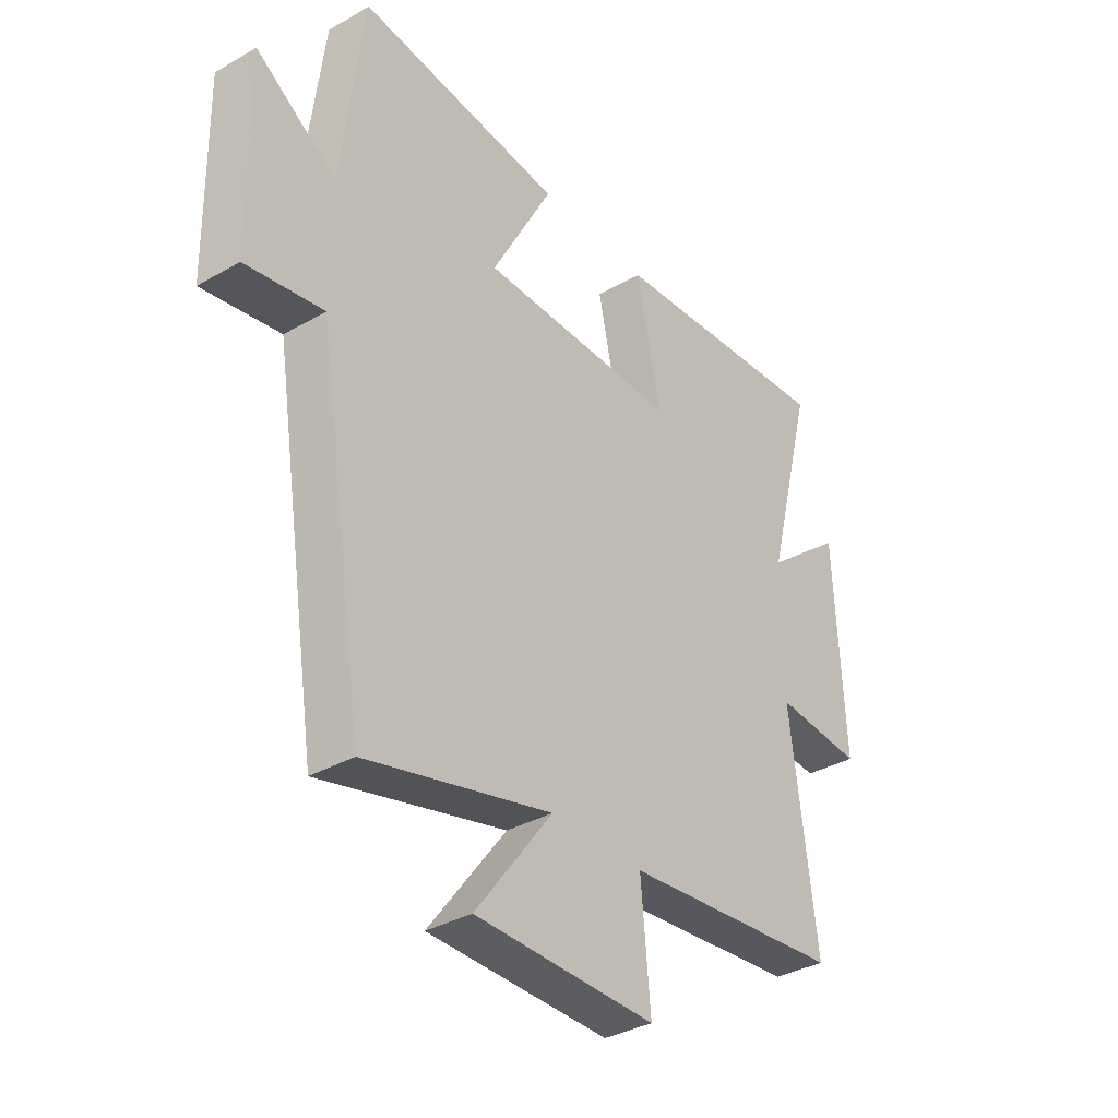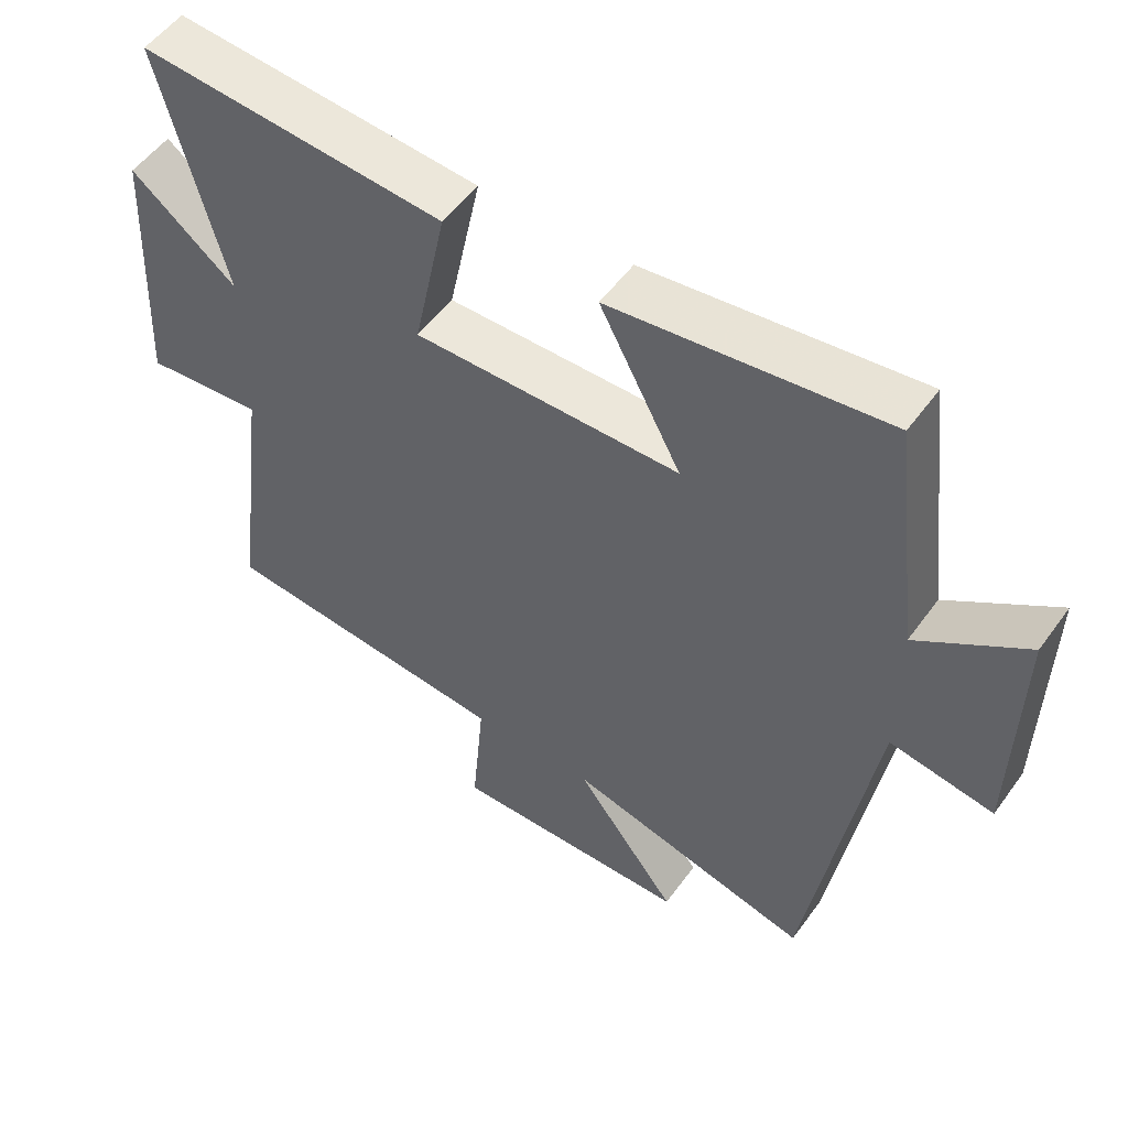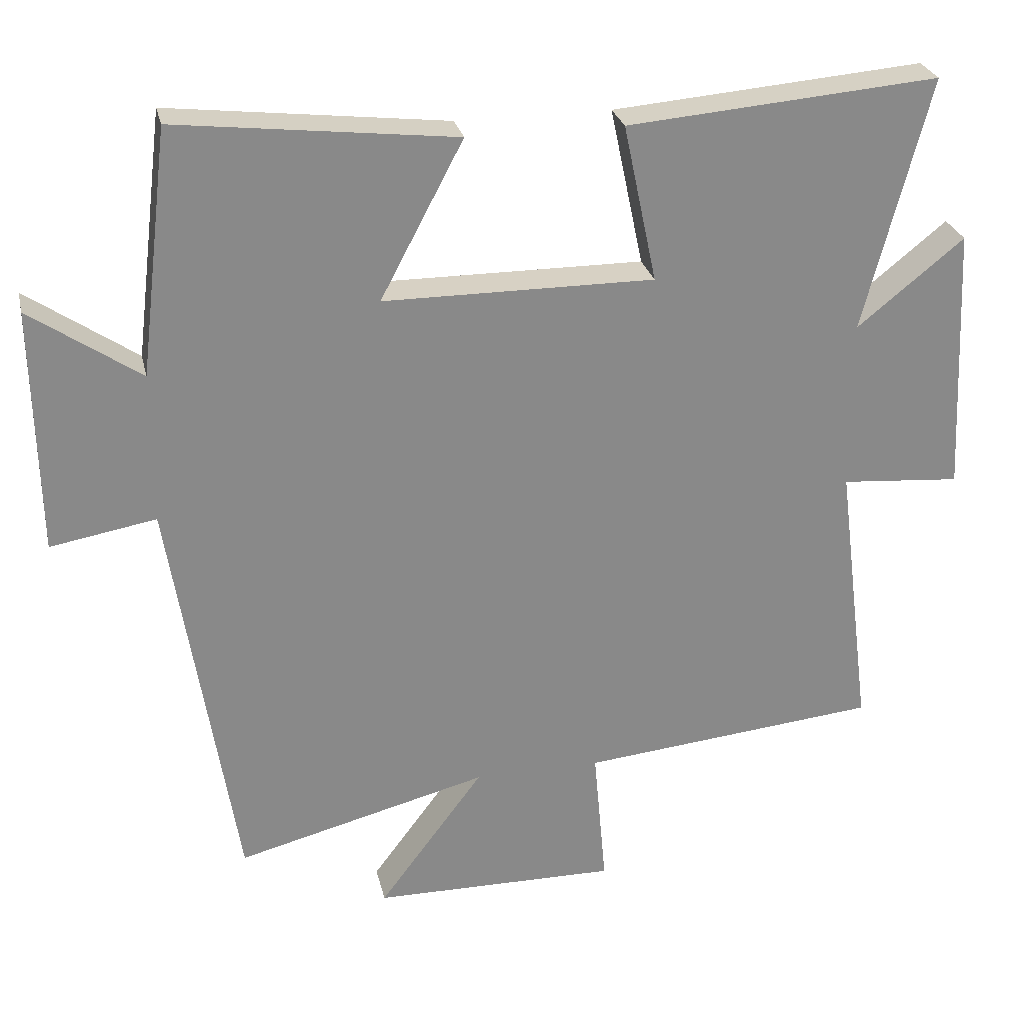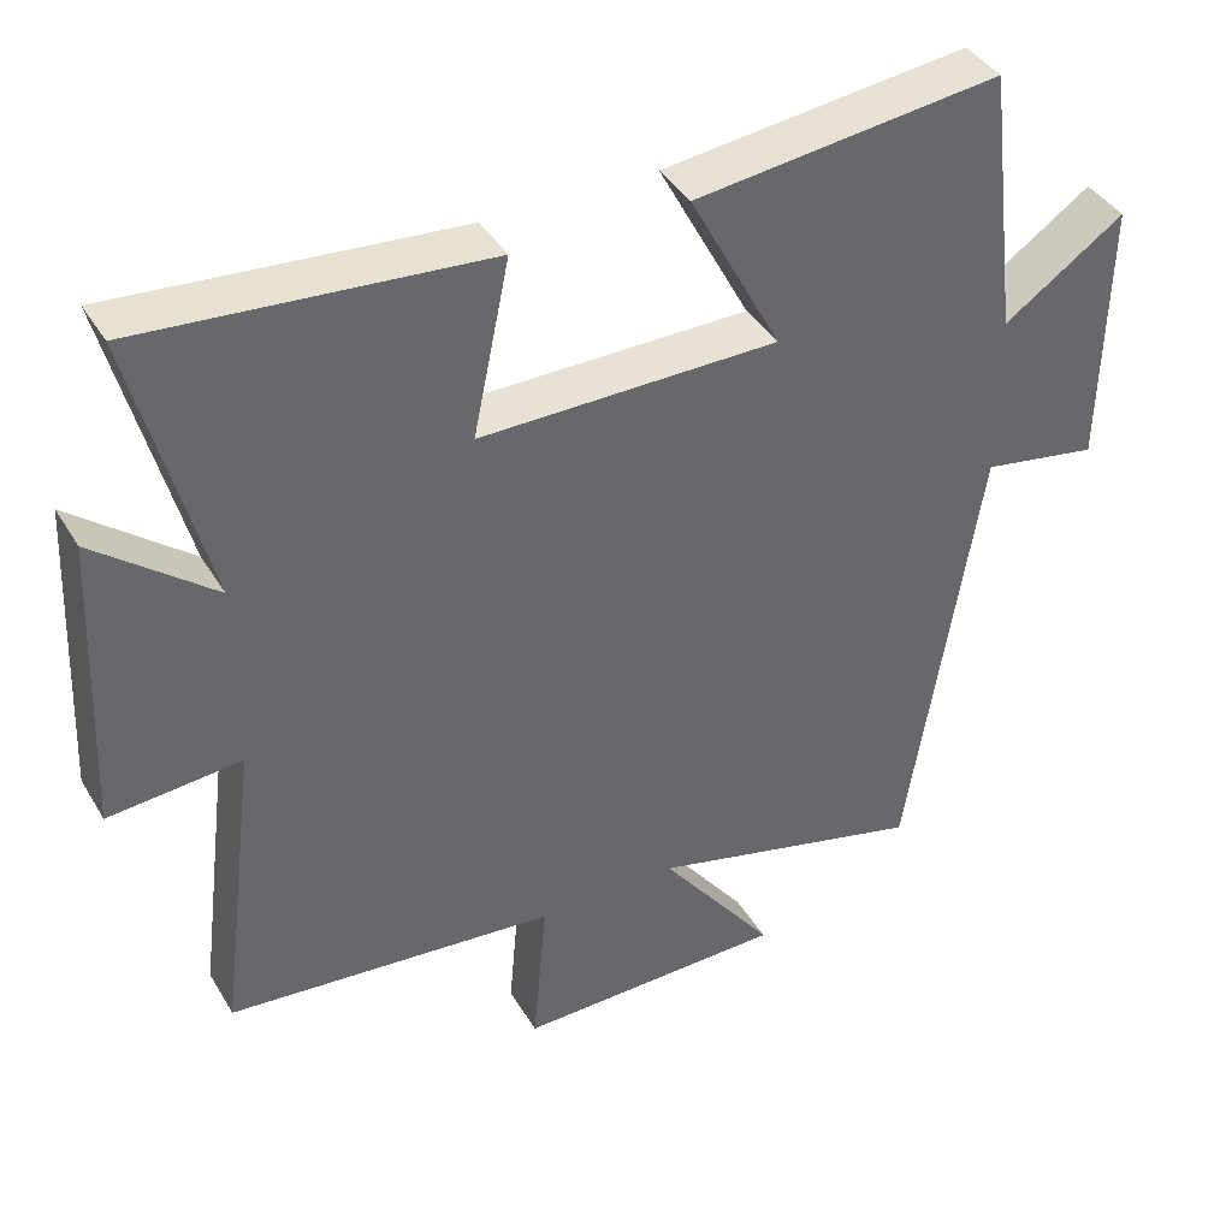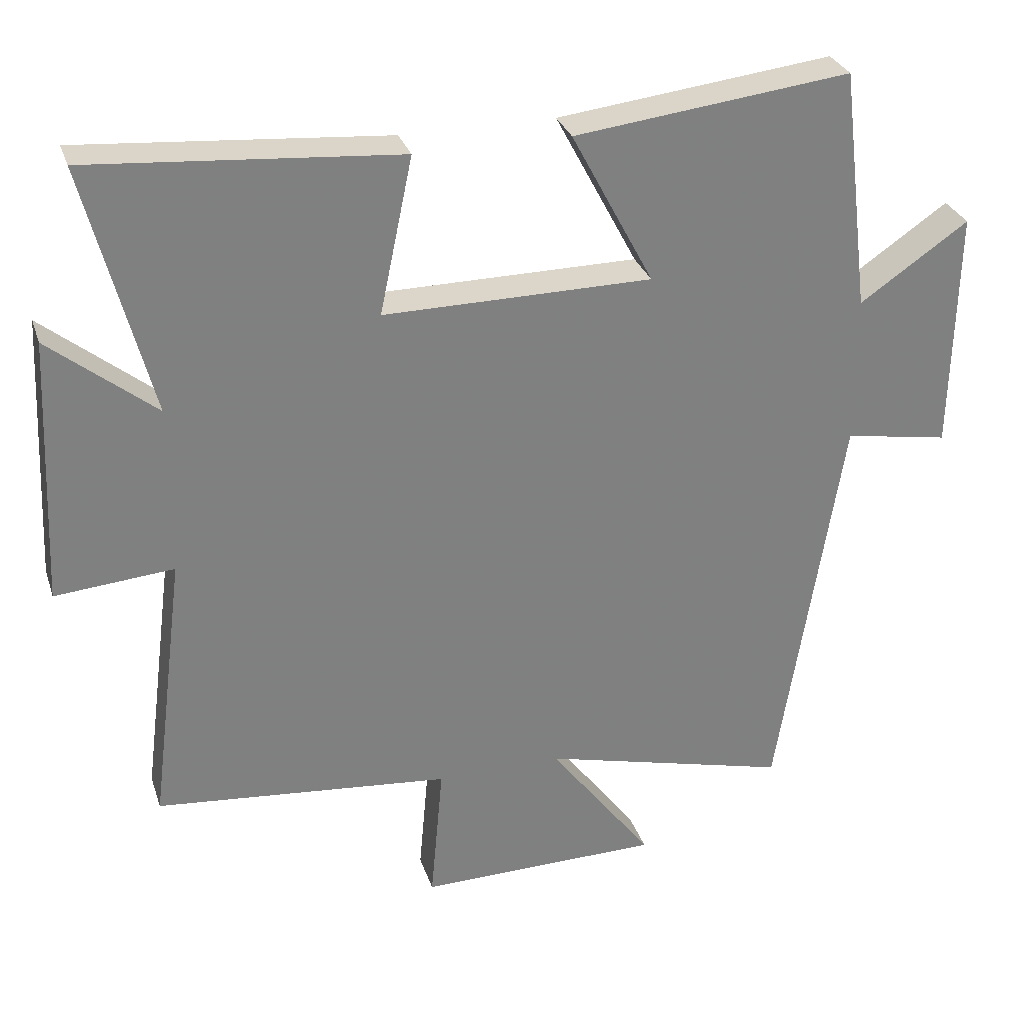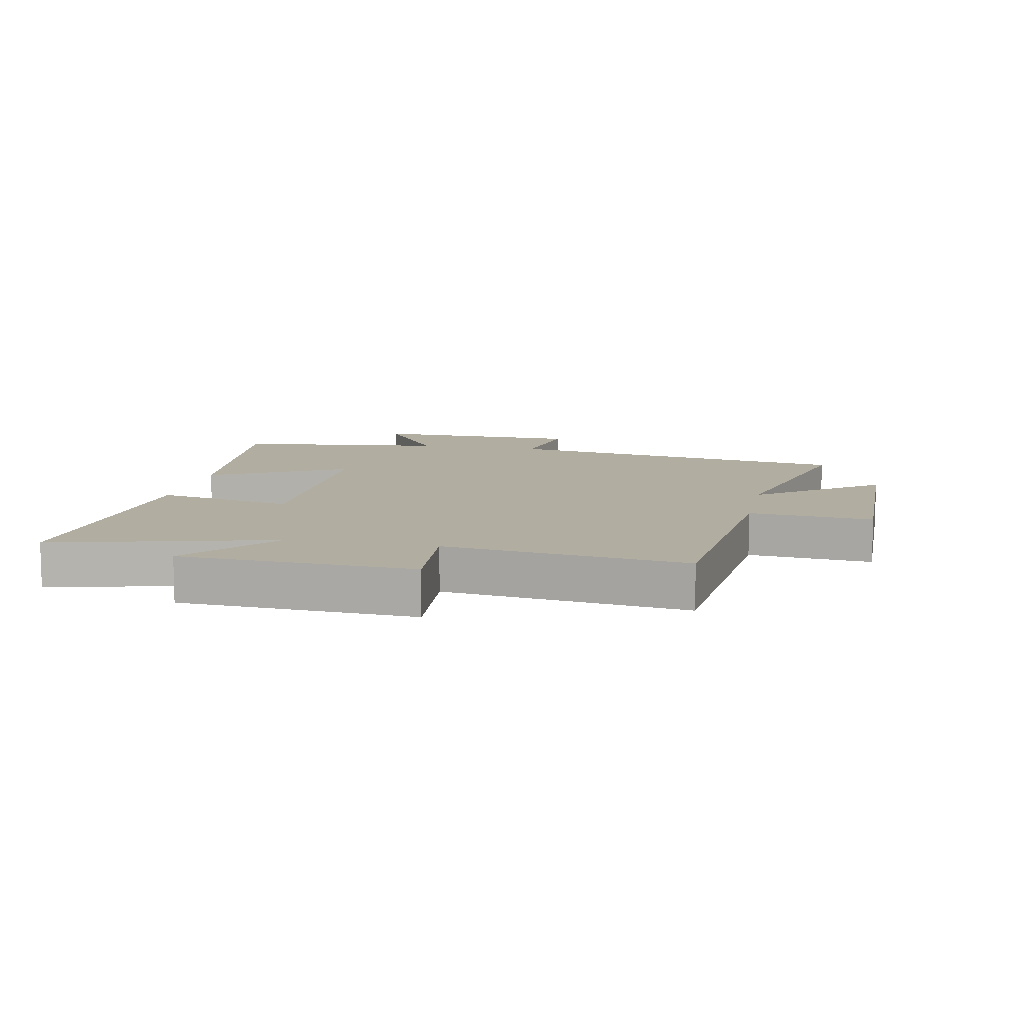
<metadata>
{"format":"obj","ext":"obj","renderer":"f3d","projection":"perspective","resolution":1024,"background":"white","views":[{"elev":-35.2,"azim":-52.8,"up":"+Z"},{"elev":52.9,"azim":-145.0,"up":"+Z"},{"elev":27.1,"azim":-12.7,"up":"+Z"},{"elev":40.2,"azim":151.7,"up":"+Z"},{"elev":30.0,"azim":163.2,"up":"+Z"},{"elev":10.3,"azim":101.5,"up":"+Y"}]}
</metadata>
<code>
v 0.55 0.07 -0.459
v 0.128 0.07 -0.5
v 0.146 0.07 -0.701
v -0.2 0.07 -0.697
v -0.052 0.07 -0.5
v -0.408 0.07 -0.591
v -0.5 0.07 -0.014
v -0.649 0.07 -0.04
v -0.655 0.07 0.306
v -0.5 0.07 0.2
v -0.458 0.07 0.546
v -0.065 0.07 0.5
v -0.182 0.07 0.279
v 0.2 0.07 0.277
v 0.153 0.07 0.5
v 0.593 0.07 0.536
v 0.5 0.07 0.178
v 0.651 0.07 0.3
v 0.669 0.07 -0.08
v 0.5 0.07 -0.066
v 0.55 0 -0.459
v 0.128 0 -0.5
v 0.146 0 -0.701
v -0.2 0 -0.697
v -0.052 0 -0.5
v -0.408 0 -0.591
v -0.5 0 -0.014
v -0.649 0 -0.04
v -0.655 0 0.306
v -0.5 0 0.2
v -0.458 0 0.546
v -0.065 0 0.5
v -0.182 0 0.279
v 0.2 0 0.277
v 0.153 0 0.5
v 0.593 0 0.536
v 0.5 0 0.178
v 0.651 0 0.3
v 0.669 0 -0.08
v 0.5 0 -0.066
f 17 18 19 20
f 14 15 16 17
f 13 14 17 20
f 10 11 12 13
f 10 13 20 1
f 7 8 9 10
f 5 6 7 10
f 2 3 4 5
f 1 2 5 10
f 40 39 38 37
f 37 36 35 34
f 40 37 34 33
f 33 32 31 30
f 21 40 33 30
f 30 29 28 27
f 30 27 26 25
f 25 24 23 22
f 30 25 22 21
f 1 21 22 2
f 2 22 23 3
f 3 23 24 4
f 4 24 25 5
f 5 25 26 6
f 6 26 27 7
f 7 27 28 8
f 8 28 29 9
f 9 29 30 10
f 10 30 31 11
f 11 31 32 12
f 12 32 33 13
f 13 33 34 14
f 14 34 35 15
f 15 35 36 16
f 16 36 37 17
f 17 37 38 18
f 18 38 39 19
f 19 39 40 20
f 20 40 21 1

</code>
